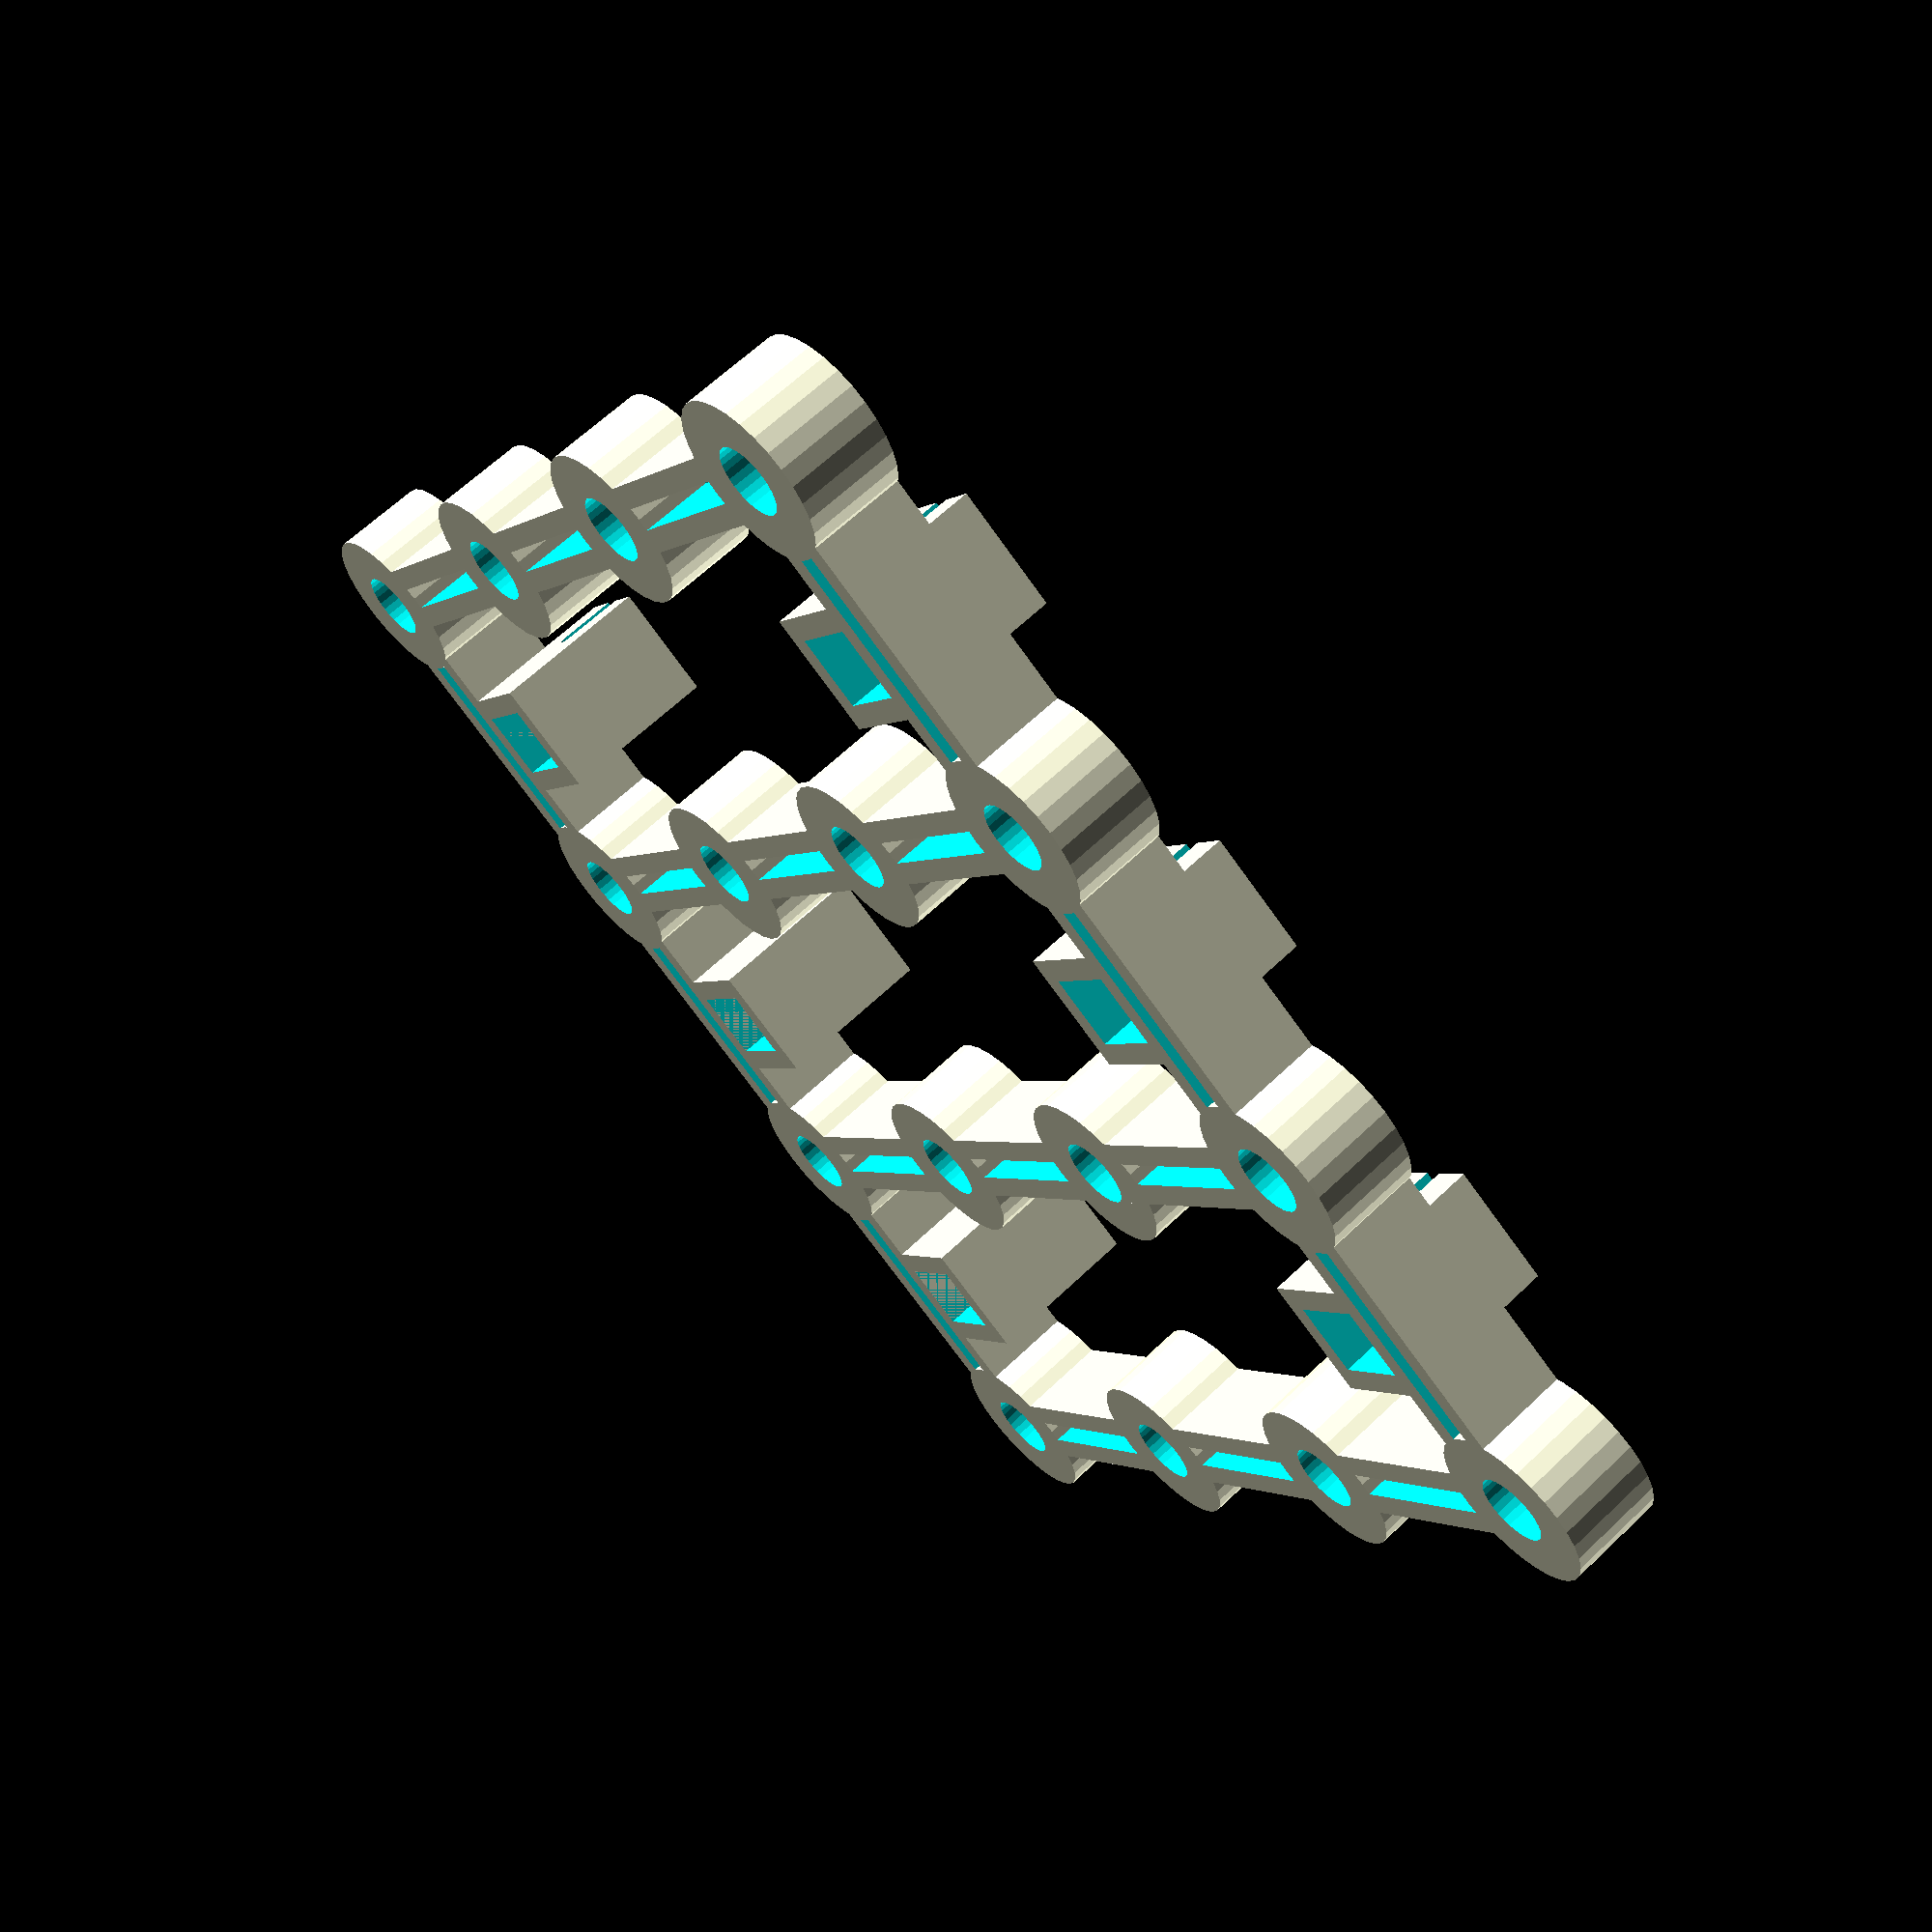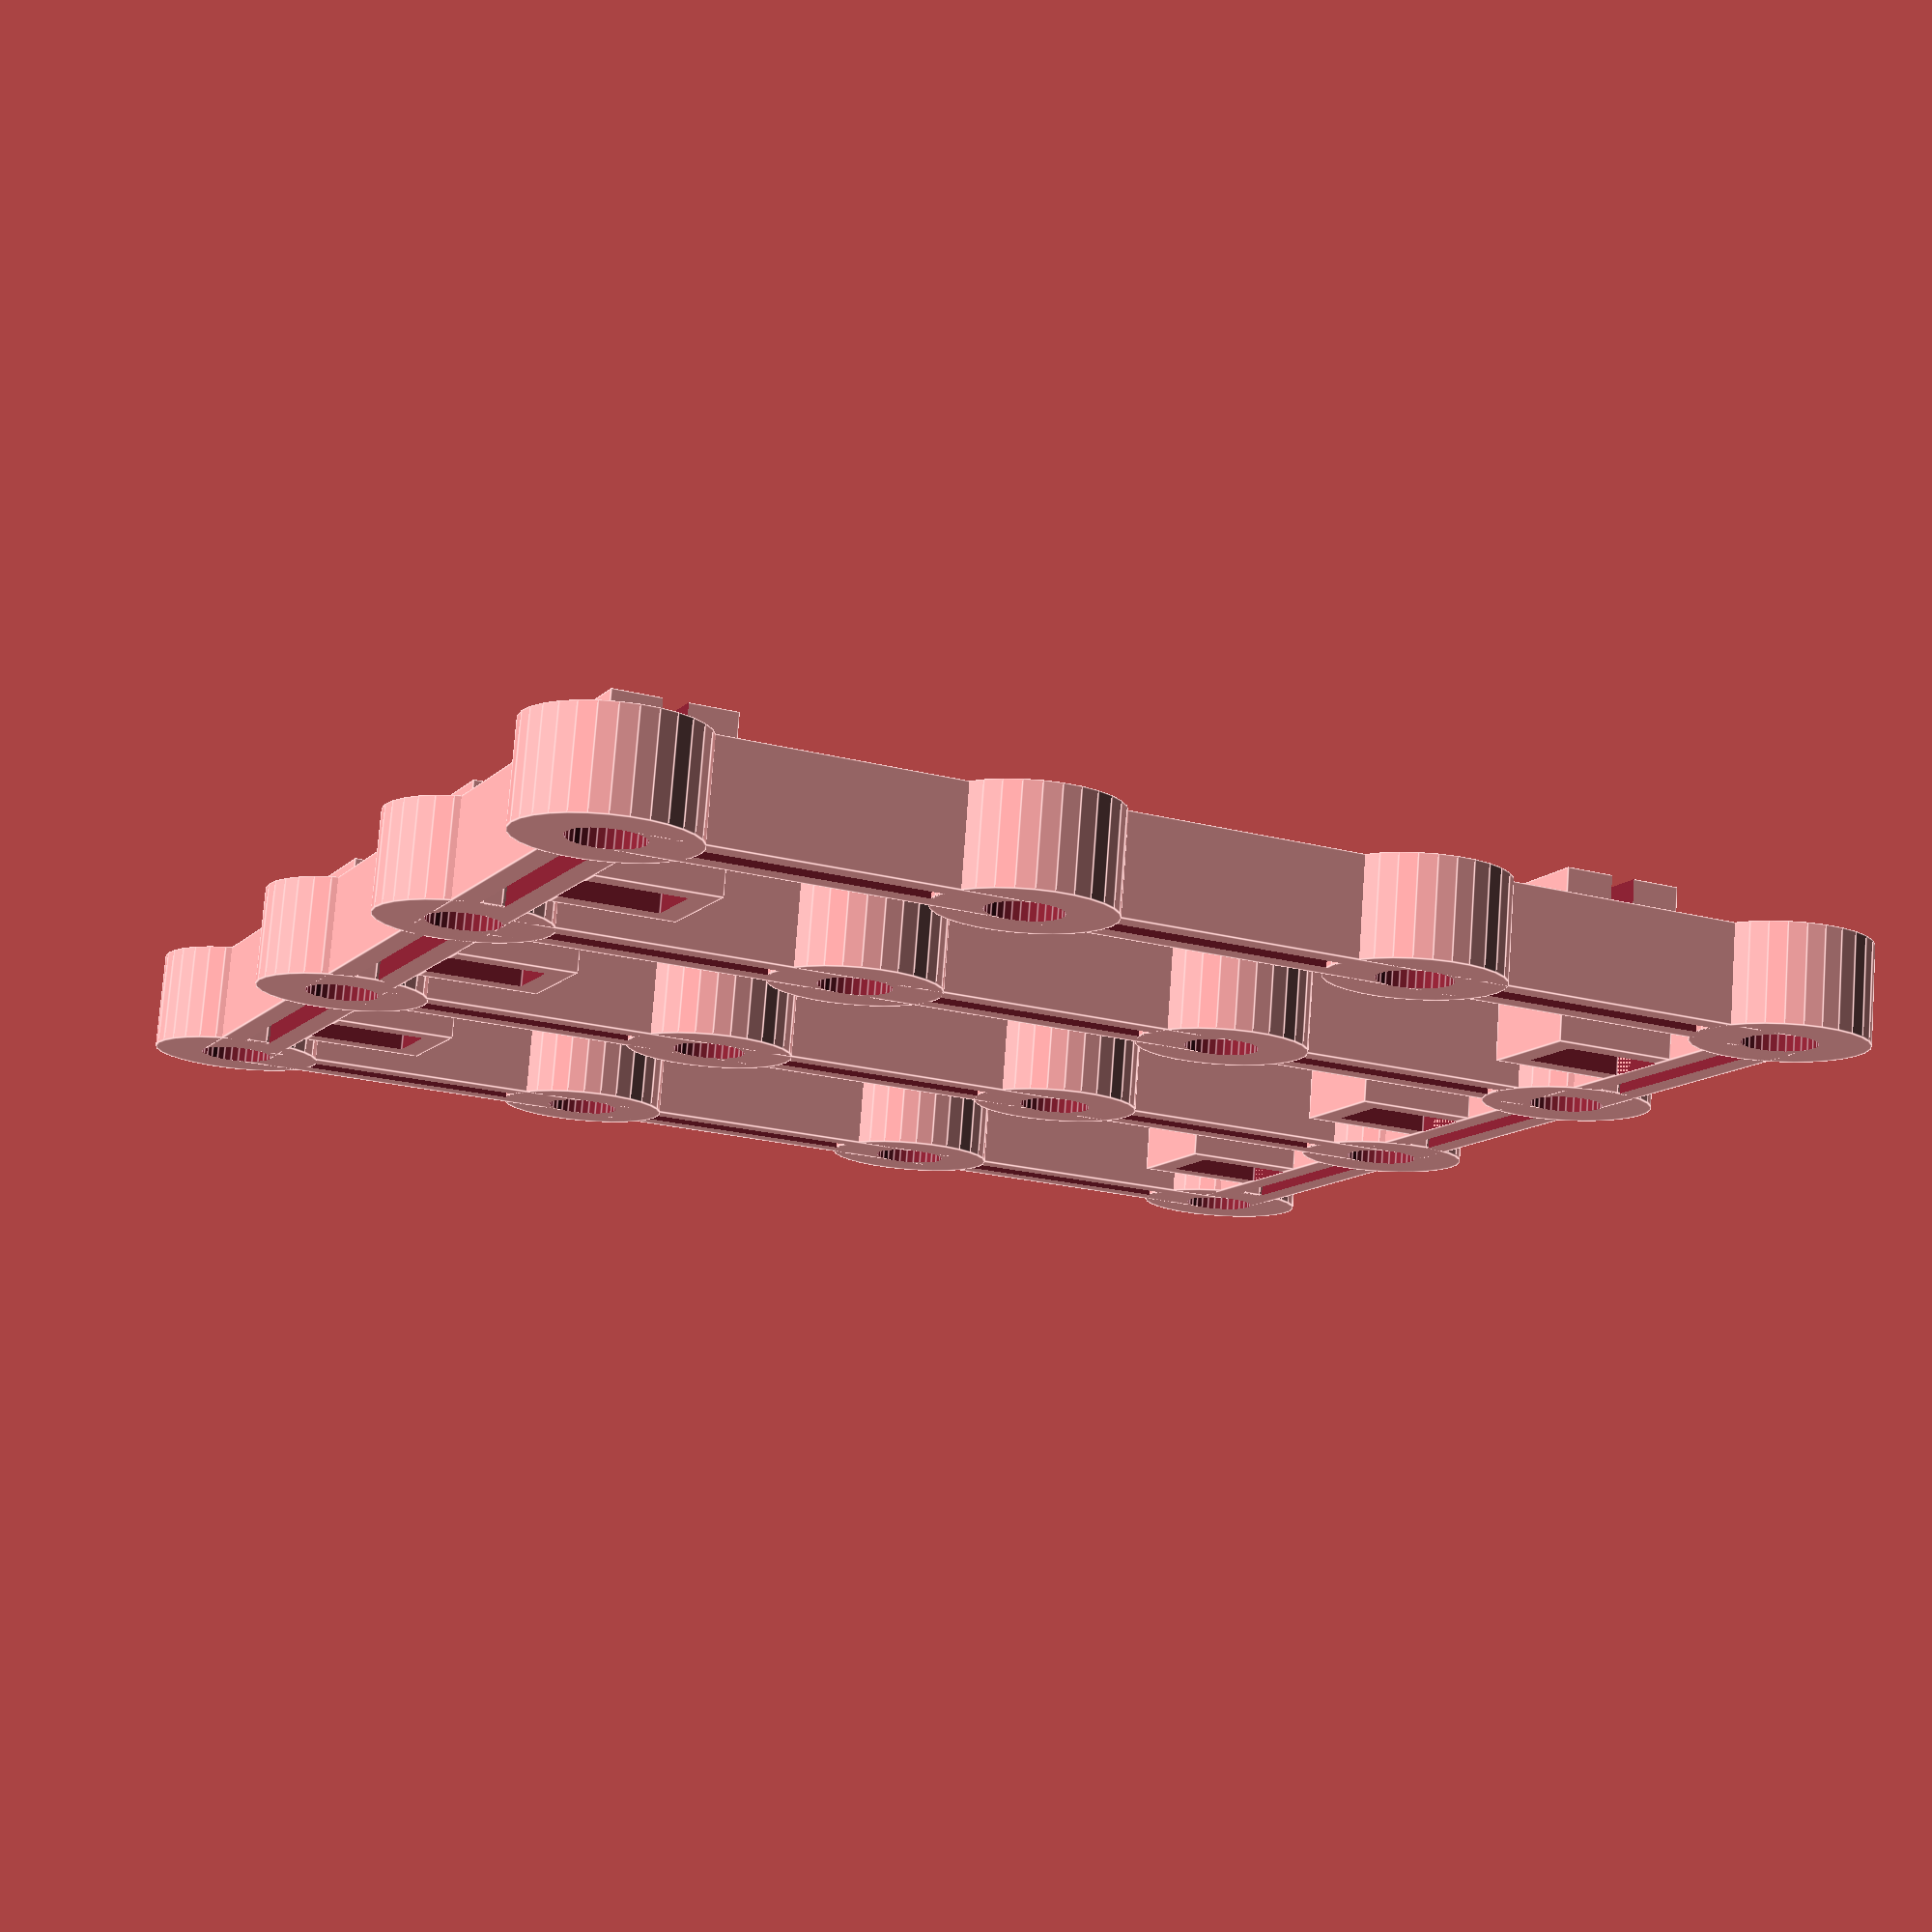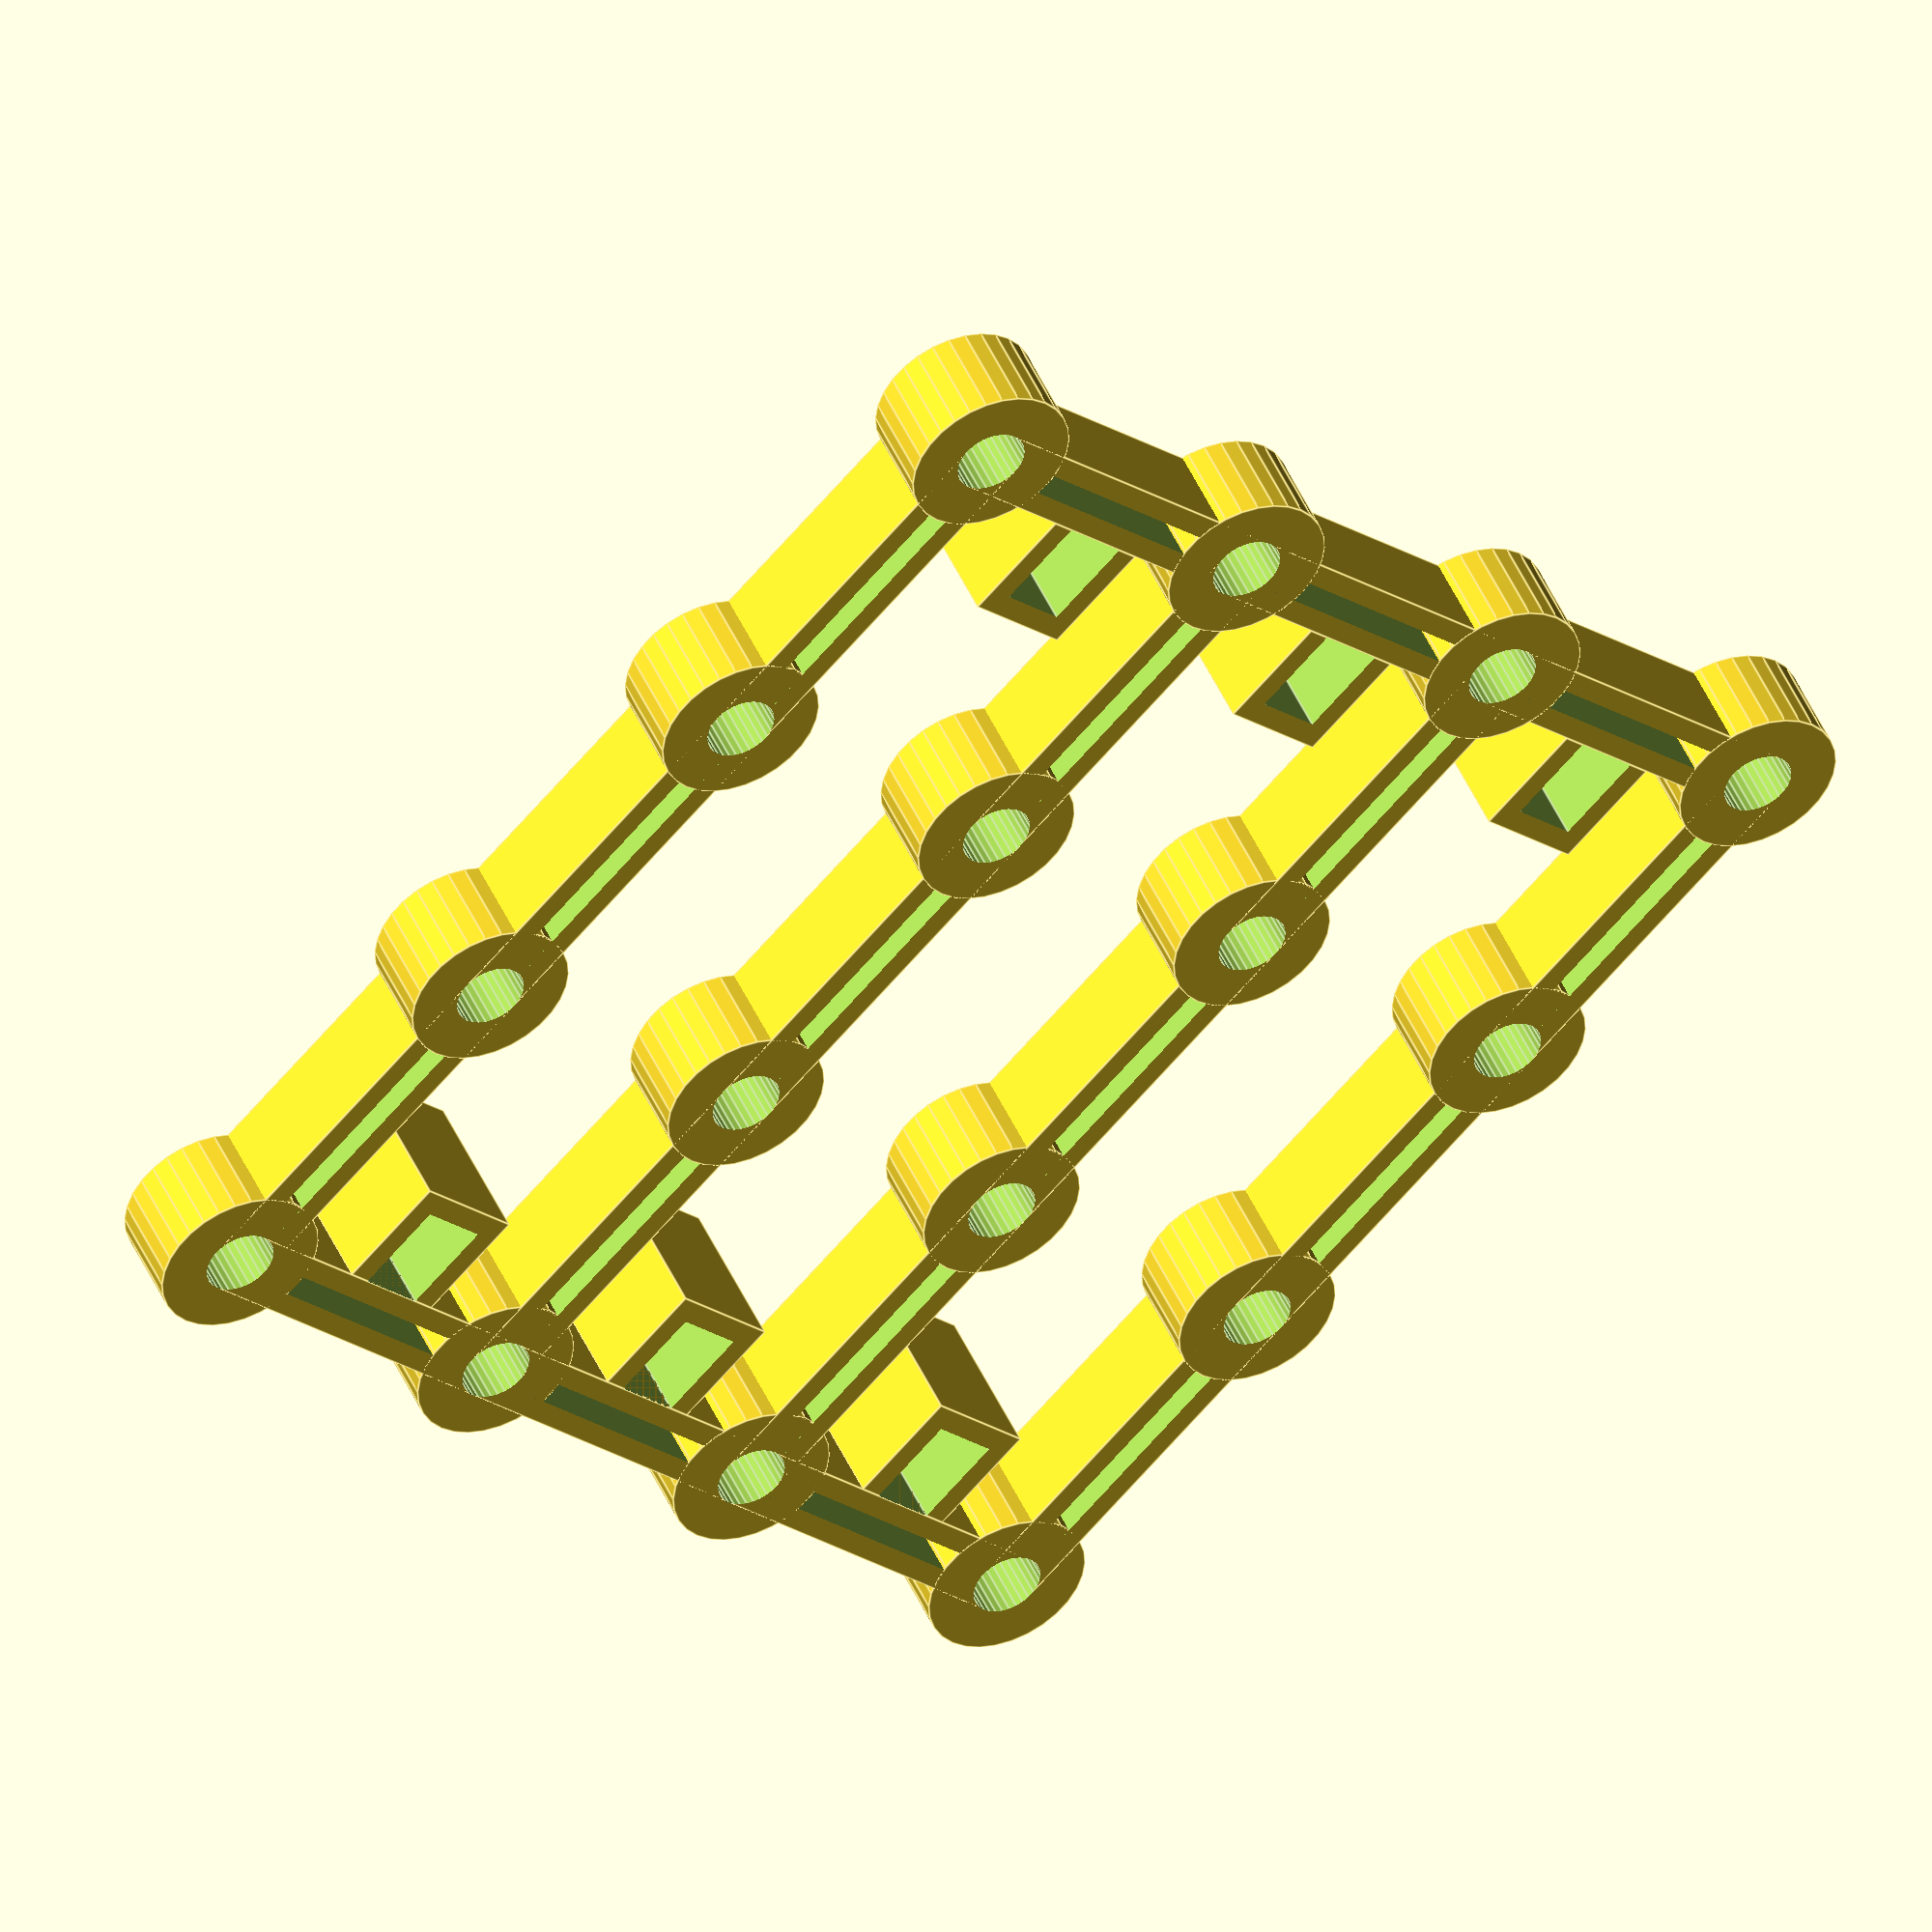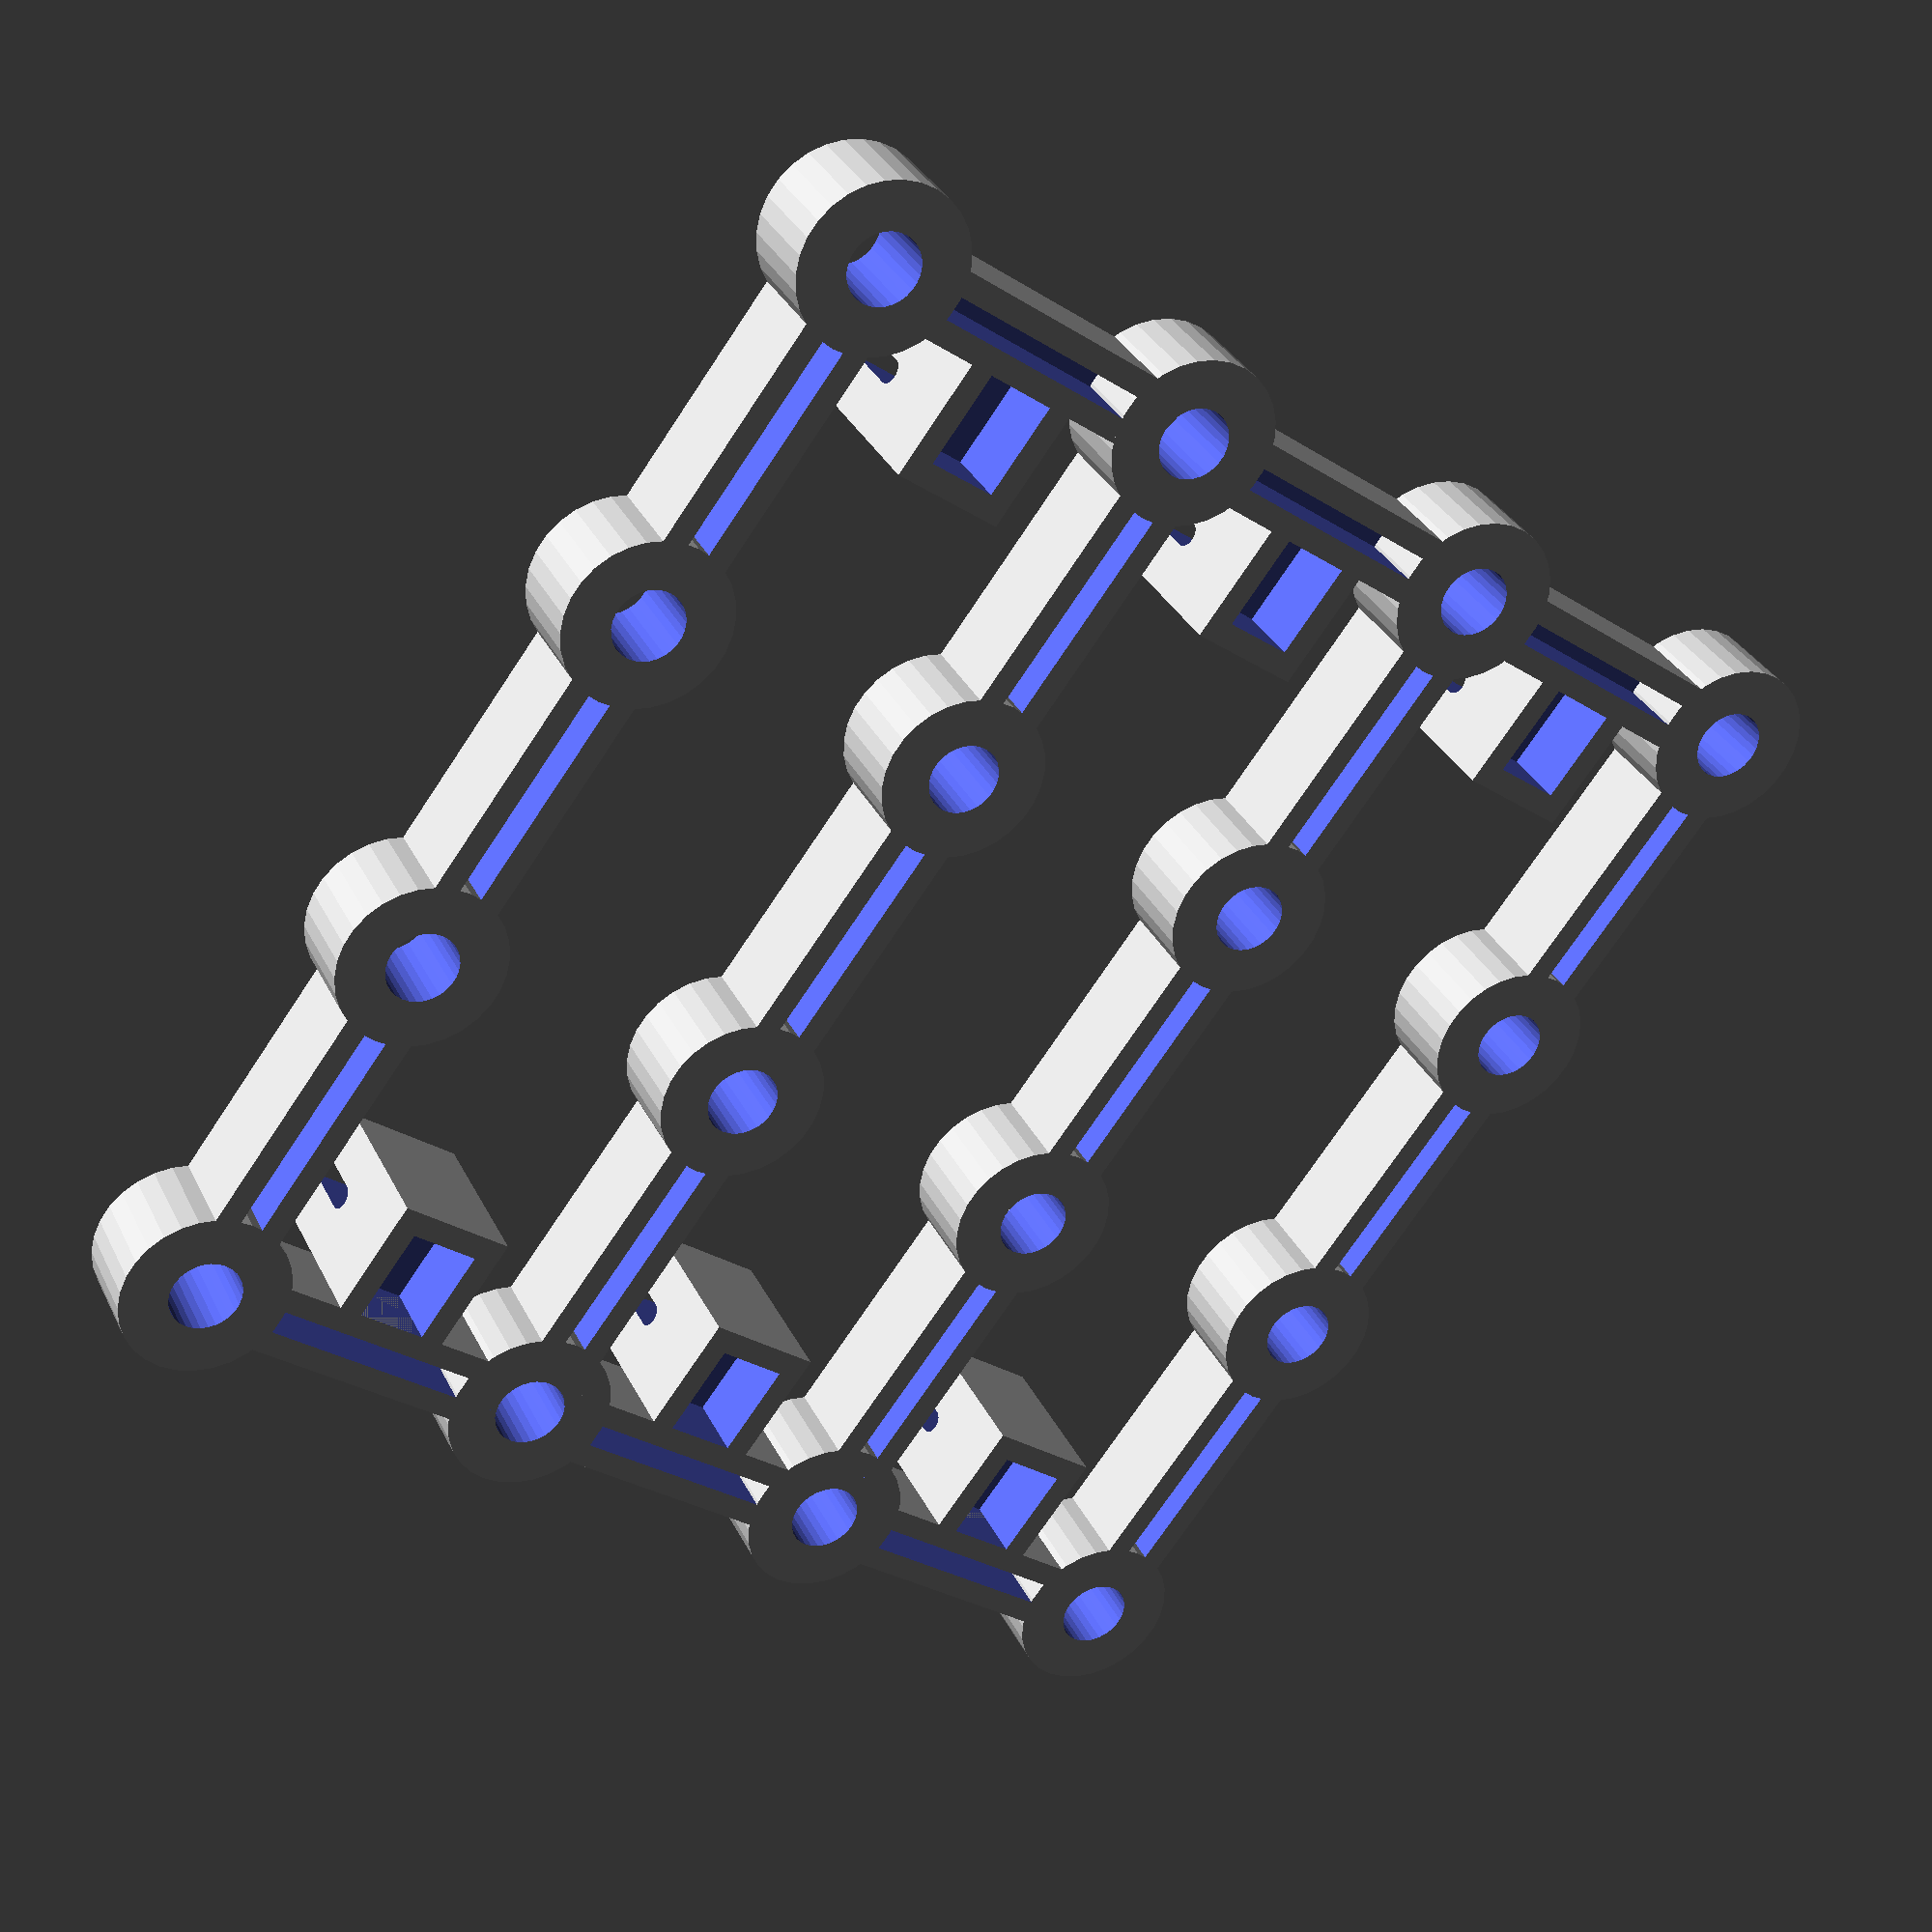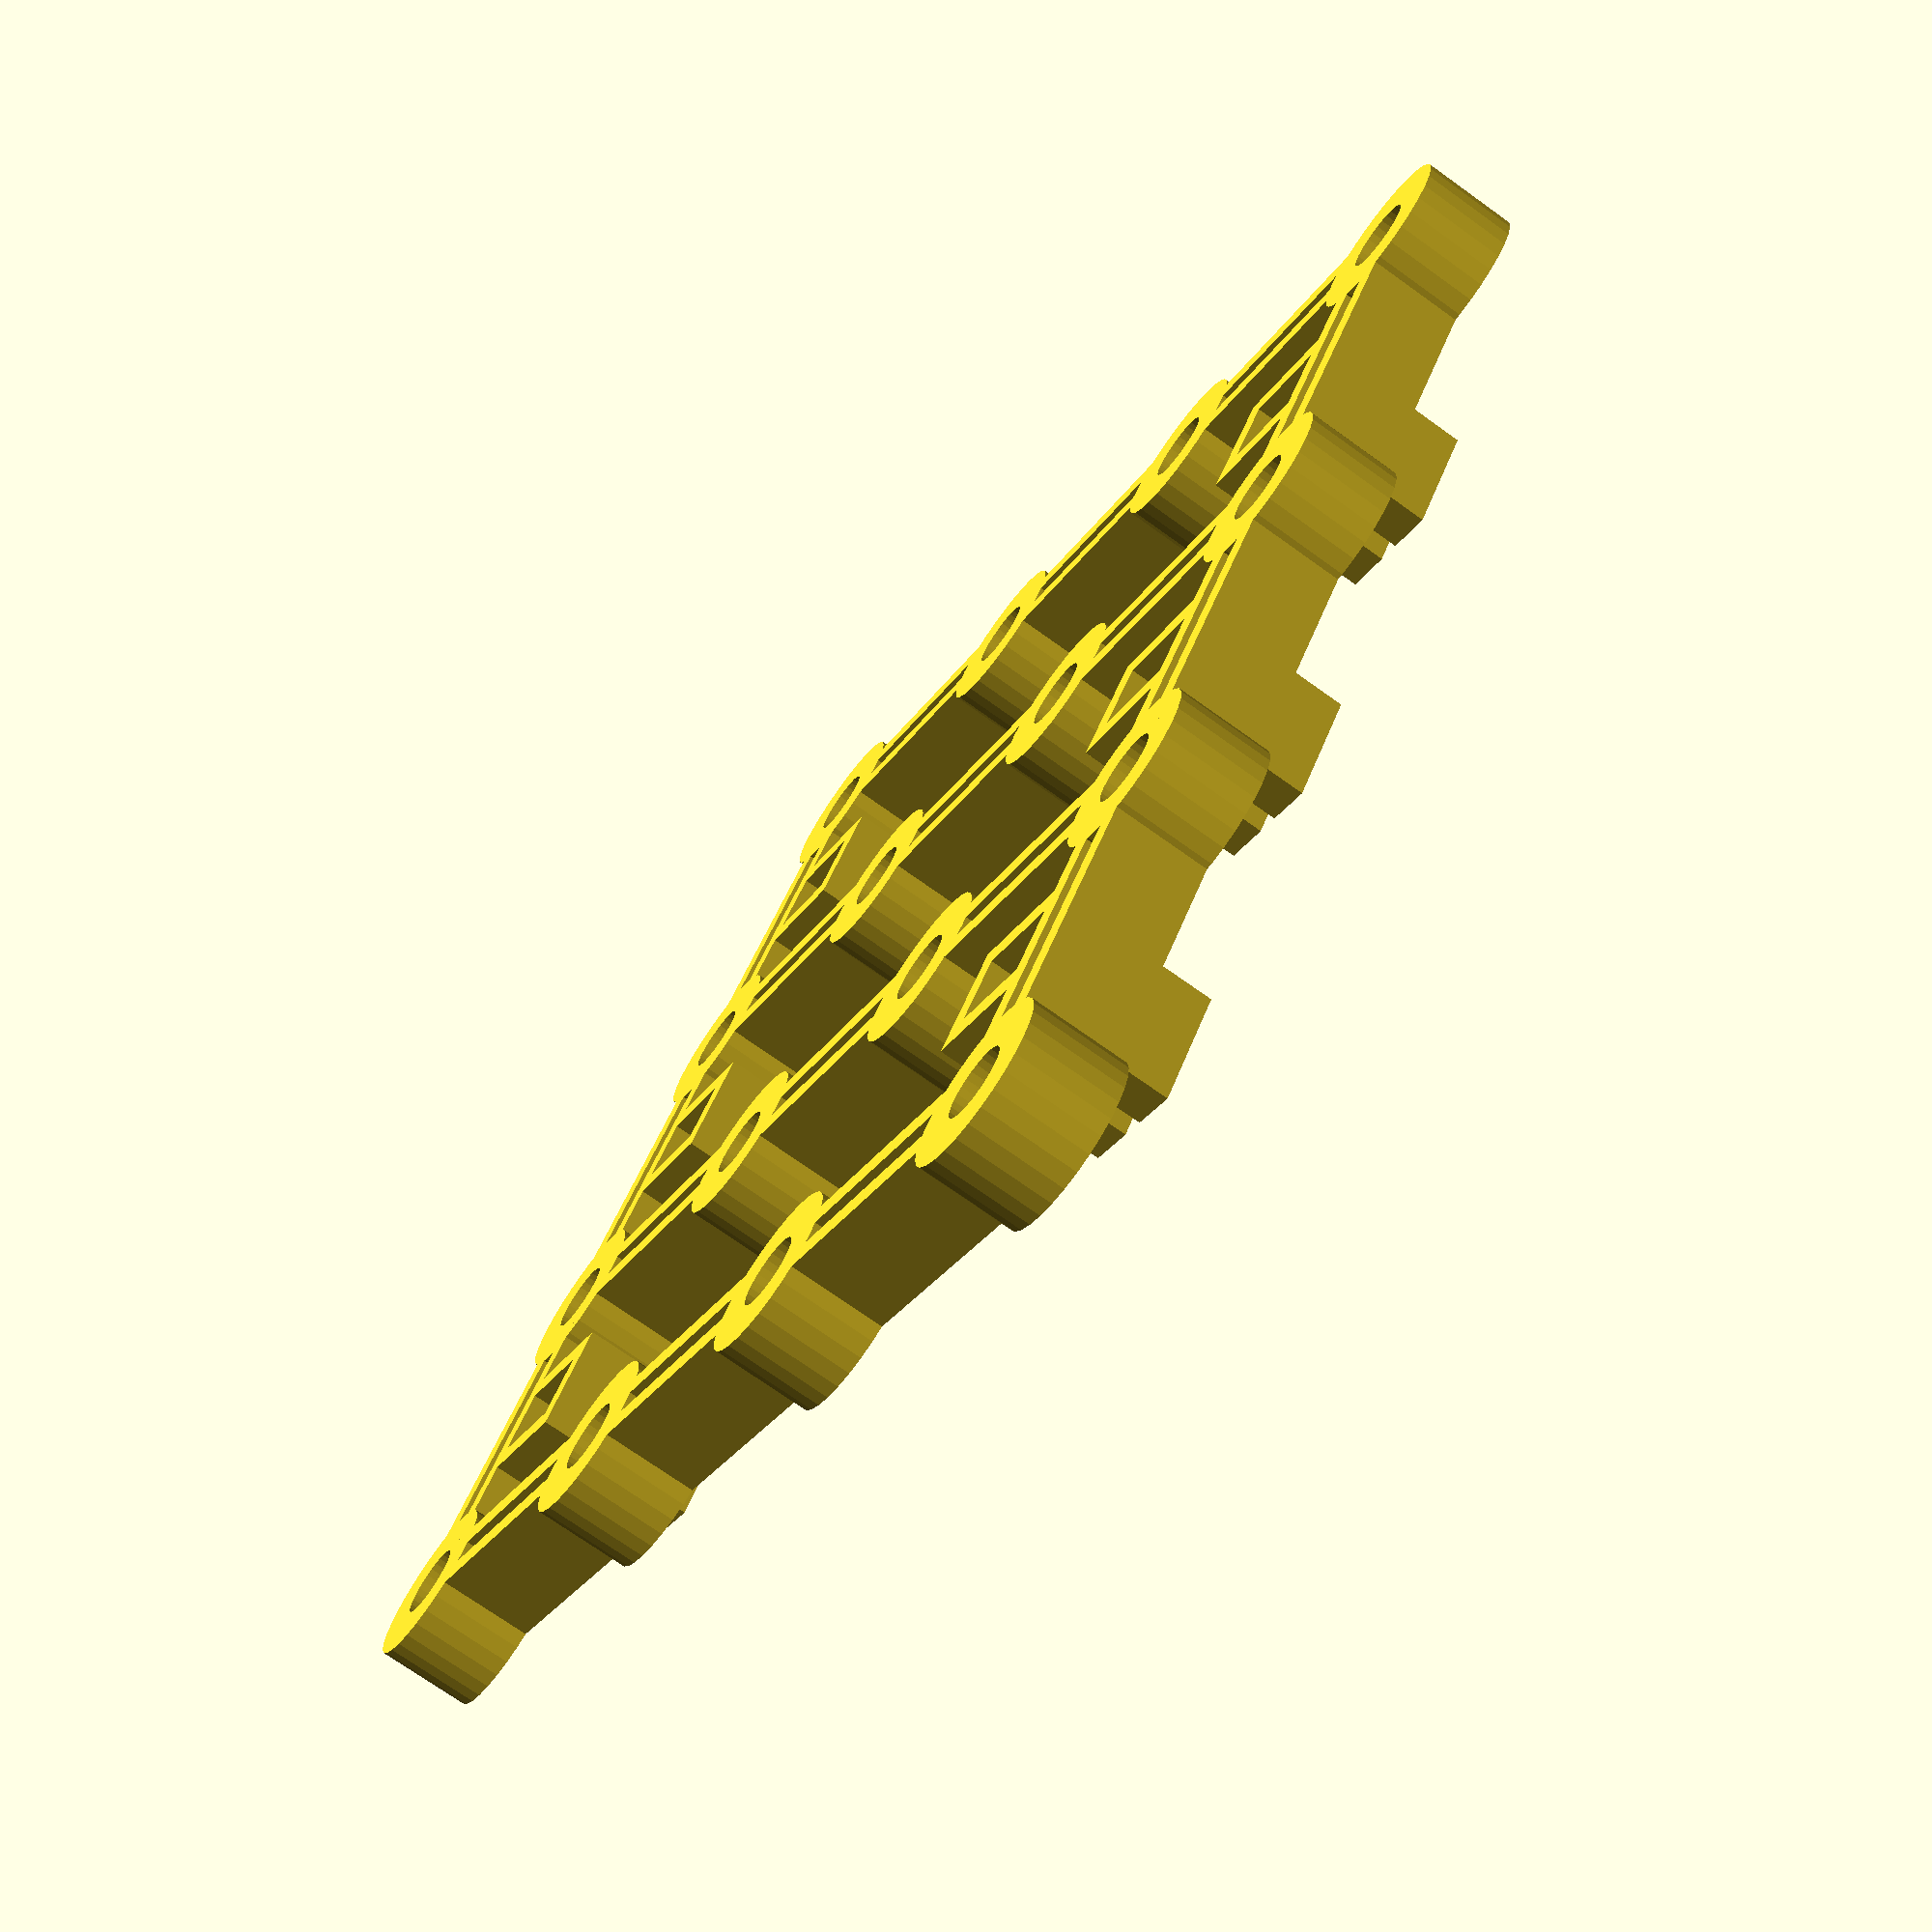
<openscad>
/*
	n = number of LEDs (e.g, 4 -> 4x4 jig)
	r = radius of LED
	l = length of LED cathode leg (when bent)
	h = height of jig
*/

module led_jig(n, r, l, h) {
	// high resolution
	$fs = 0.01;

	// 1 mm LED leg overlap for soldering
	l = l-1;

	difference() {

		// base shape
		union() {
			for (x = [0:n-1]) for (y = [0:n-1]) {
				translate([x*l, y*l]) {
					cylinder(h=h, r=r+2);
					if (x < n-1)
						translate([0, -1.5])
							difference() {
								cube([l, 3, h]);
								translate([0, 1, -1]) cube([l, 1, h]);
							}
					if (y < n-1 && (x == 0 || x == n-1))
						translate([-1.5, 0])
							difference() {
								cube([3, l, h]);
								translate([1, 0, -1]) cube([1, l, h]);
							}
				}
			}
		}

		// punch out holes
		for (x = [0:n-1]) for (y = [0:n-1])
			translate([x*l, y*l, -1])
				cylinder(h=h+2, r=r);
	}

	// structural/ground wire scaffolding
	for (y = [0:n-2]) {
		translate([0.5, y*l+(l*0.5)-2.5, 0]) {
			difference() {
				difference() {
					translate([1, 0]) cube([5, 5, h+3]);
					translate([1, 1, -1]) cube([4, 3, h]);
				}
				translate([3.5, 6, h+0.5])
					rotate(a=90, v=[1,0,0]) {
						translate([-0.5, 0]) cube([1, 3, 7]);
						cylinder(h=7, r=0.5);
					}
			}
		}
		translate([l*(n-1)-7.5, y*l+(l*0.5)-2.5, 0]) {
			difference() {
				difference() {
					translate([1, 0]) cube([5, 5, h+3]);
					translate([2, 1, -1]) cube([4, 3, h]);
				}
				translate([3.5, 6, h+0.5])
					rotate(a=90, v=[1,0,0]) {
						translate([-0.5, 0]) cube([1, 3, 7]);
						cylinder(h=7, r=0.5);
					}
			}
		}
	}
}

led_jig(4, 1.5, 17, 4);

</openscad>
<views>
elev=295.9 azim=237.7 roll=226.1 proj=p view=solid
elev=282.7 azim=336.2 roll=184.2 proj=p view=edges
elev=133.2 azim=45.6 roll=22.9 proj=o view=edges
elev=147.1 azim=53.0 roll=23.0 proj=p view=wireframe
elev=252.5 azim=144.1 roll=305.6 proj=p view=solid
</views>
